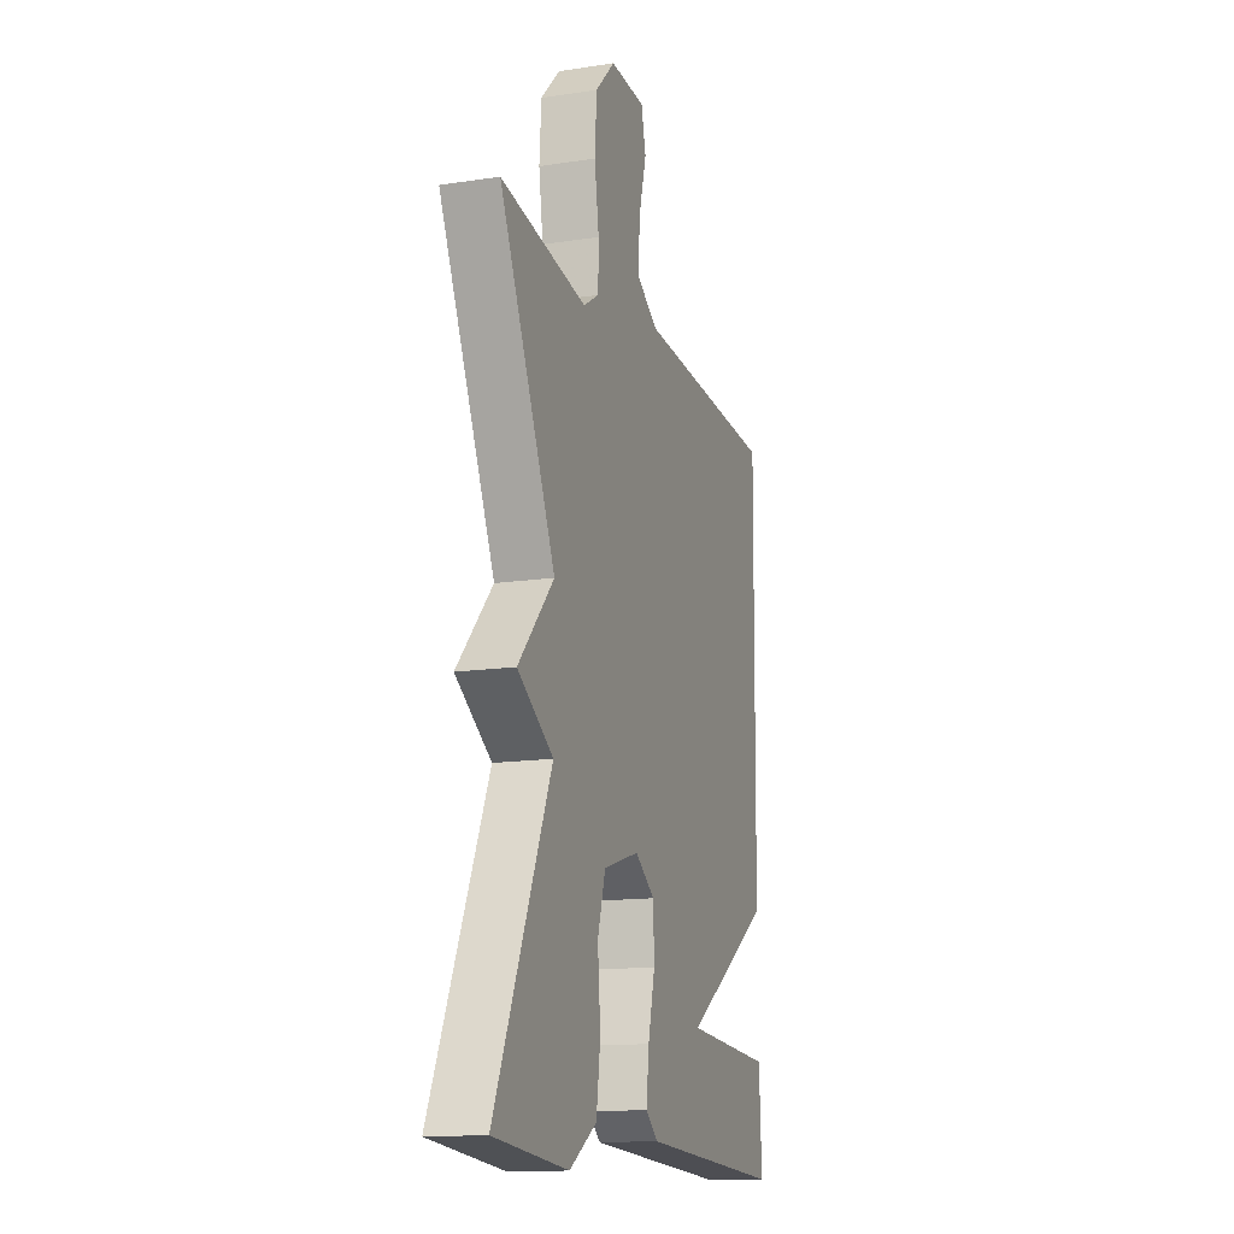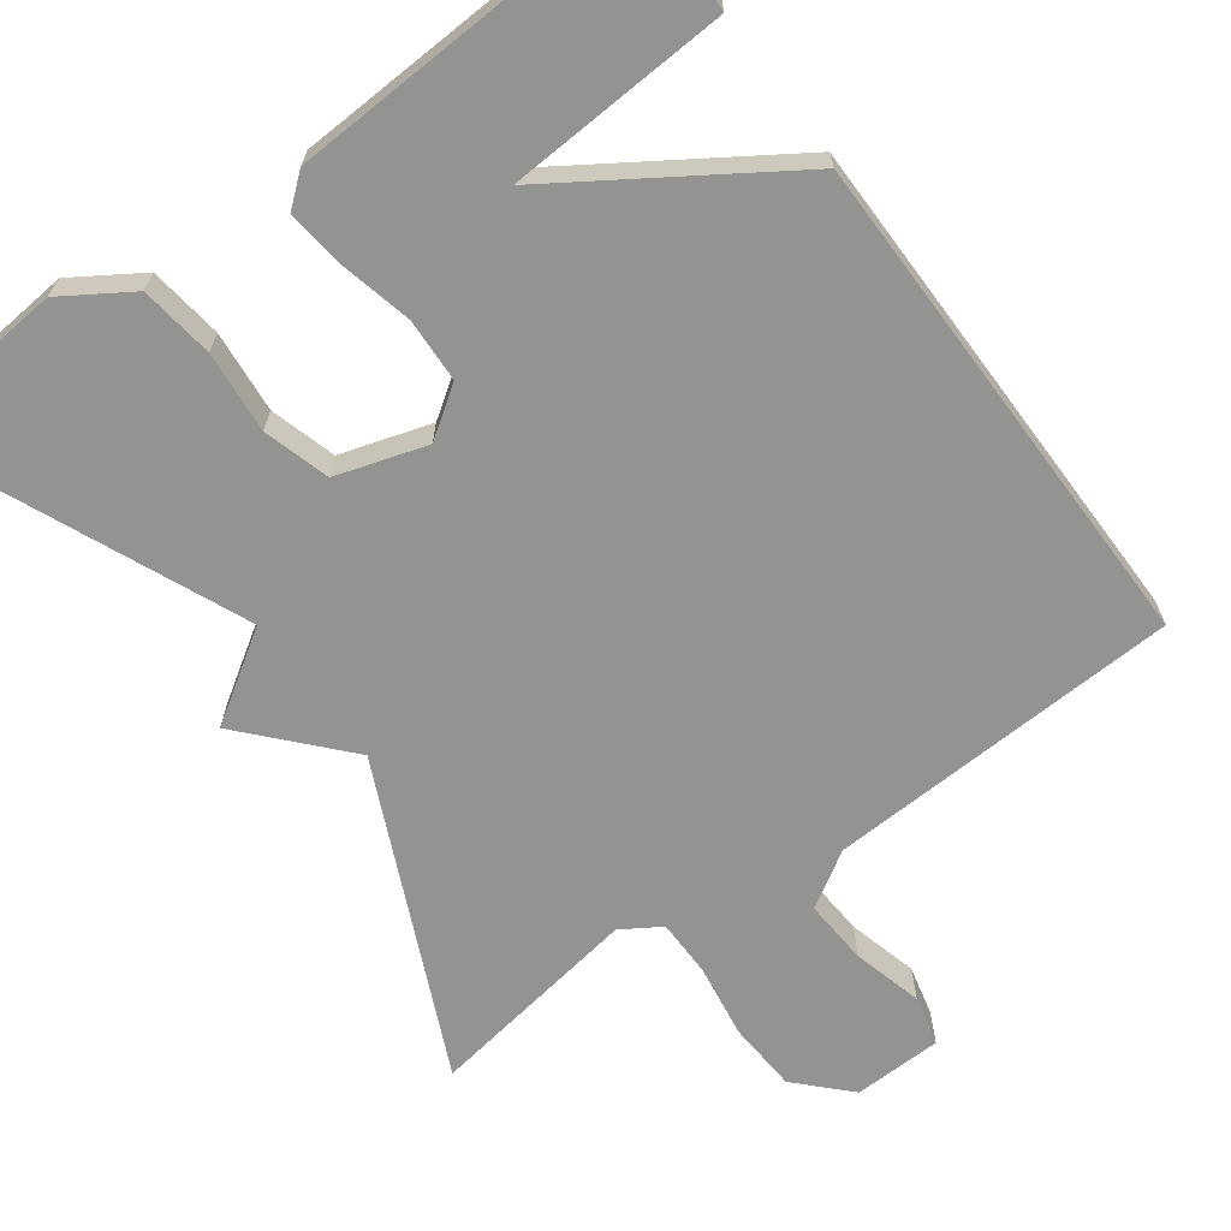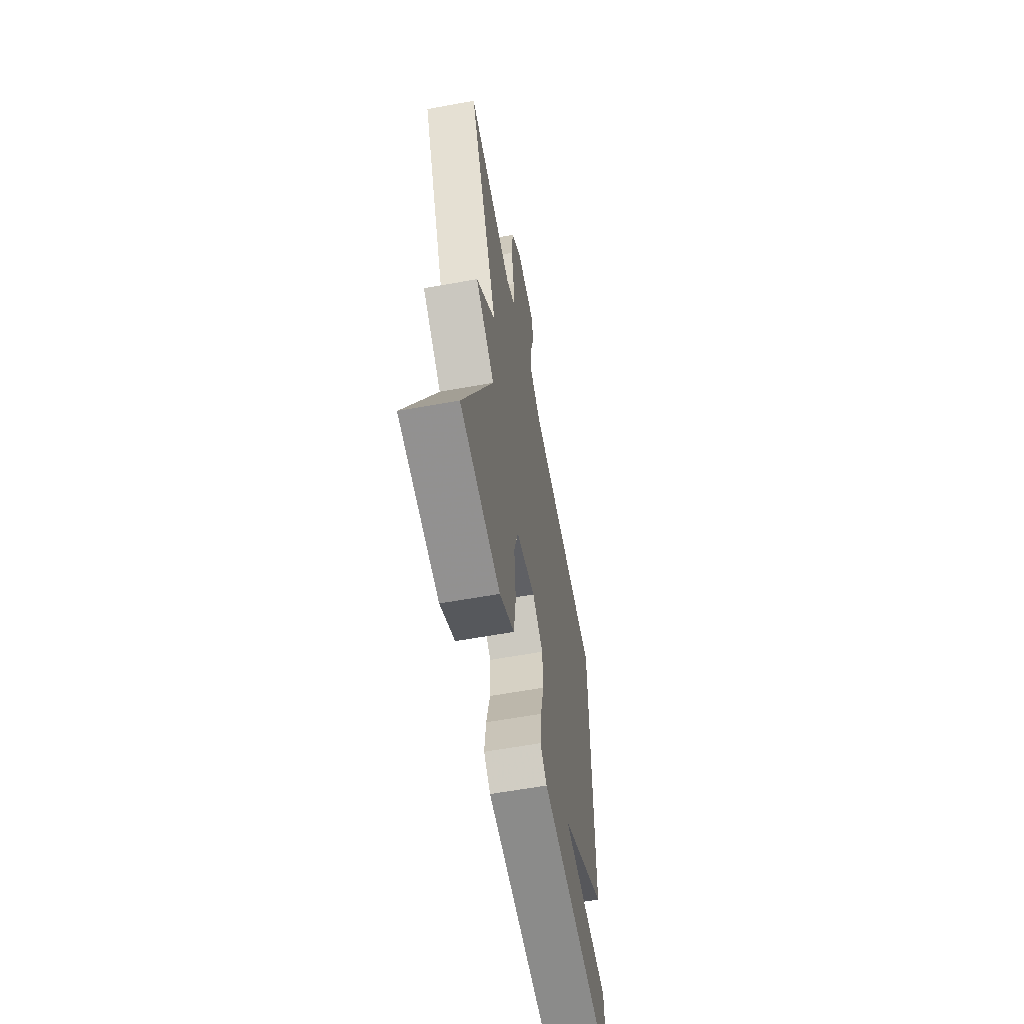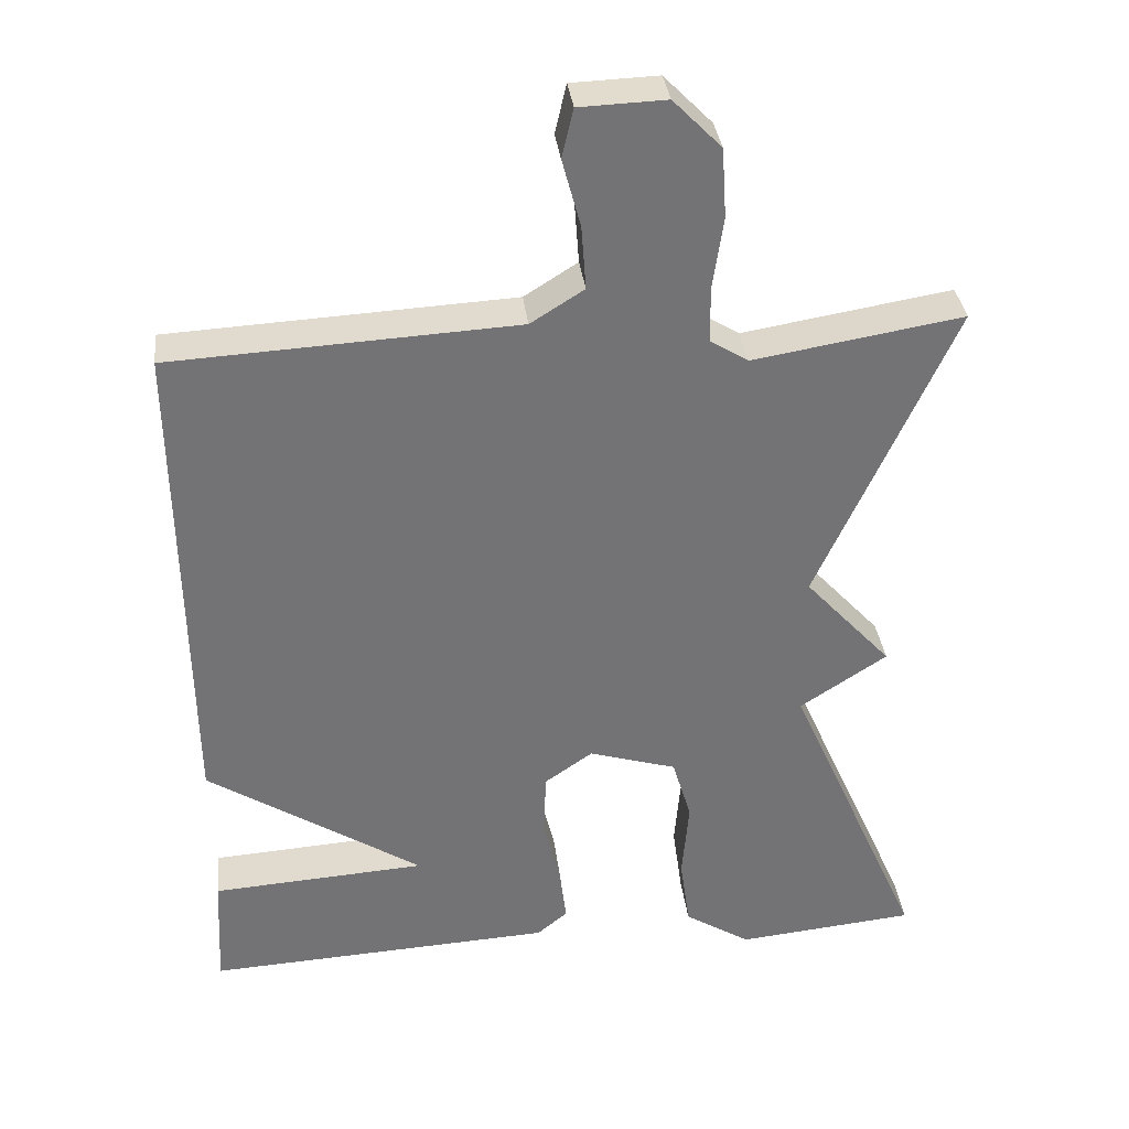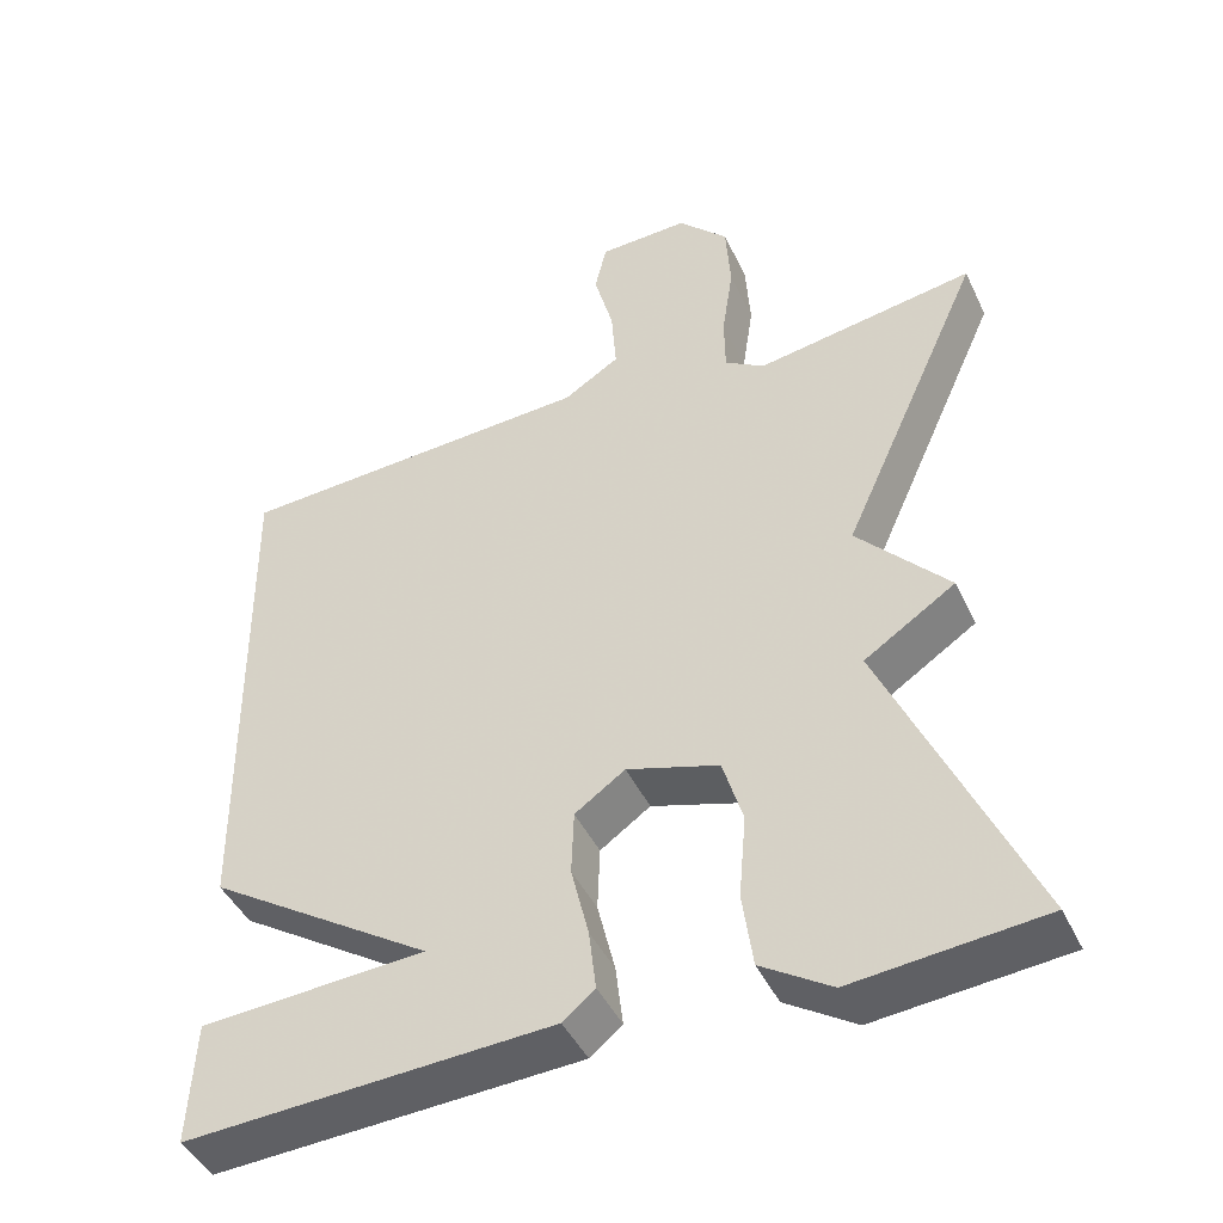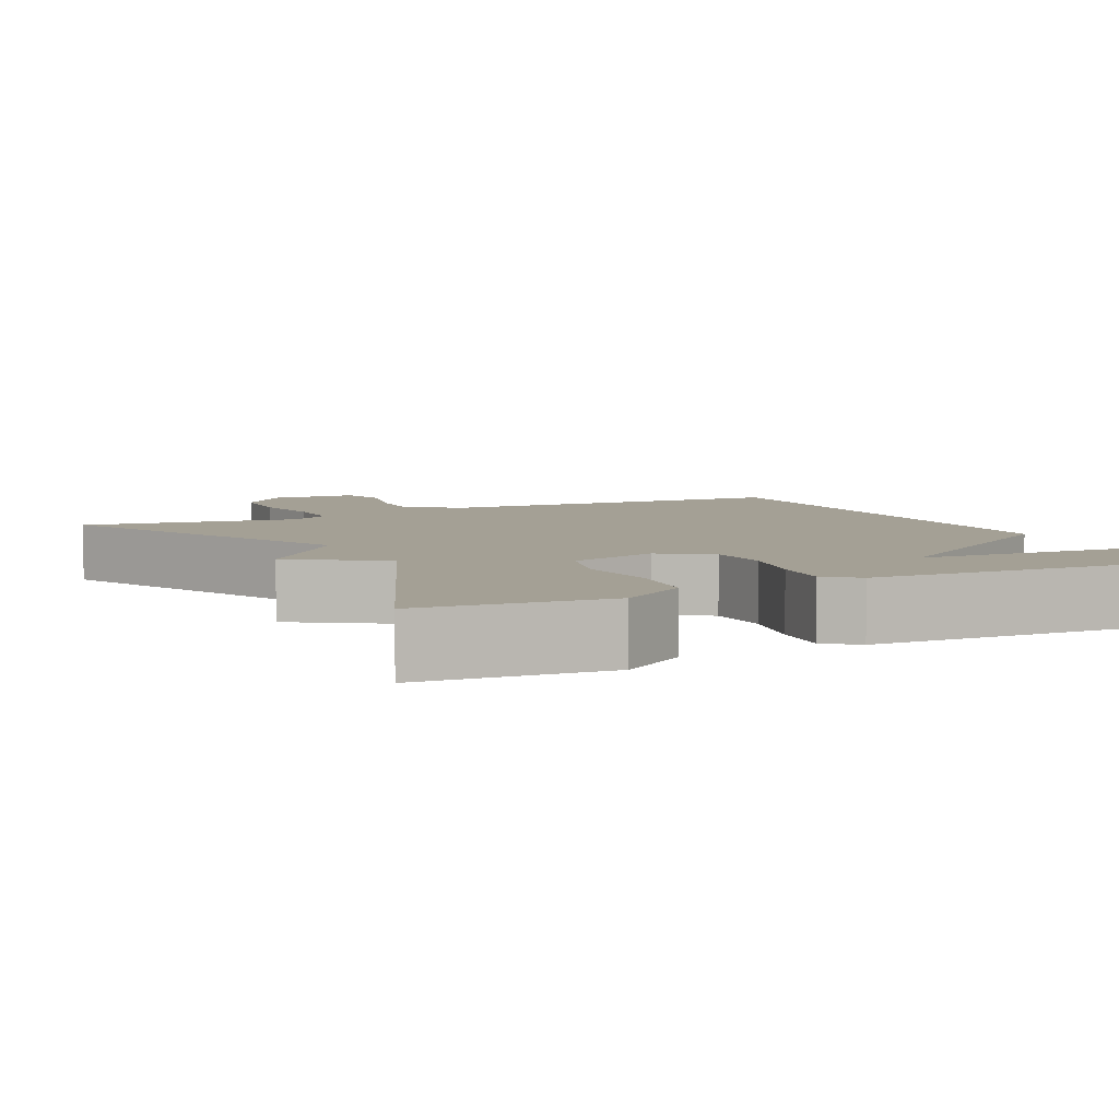
<metadata>
{"format":"obj","ext":"obj","renderer":"f3d","projection":"perspective","resolution":1024,"background":"white","views":[{"elev":-14.4,"azim":108.3,"up":"+Z"},{"elev":-66.6,"azim":-144.1,"up":"+Y"},{"elev":-60.8,"azim":100.5,"up":"+Z"},{"elev":34.5,"azim":-6.7,"up":"+Z"},{"elev":-44.5,"azim":24.2,"up":"+Z"},{"elev":5.8,"azim":153.0,"up":"+Y"}]}
</metadata>
<code>
v -0.5 0.07 0.5
v -0.048 0.07 0.524
v 0.022 0.07 0.568
v 0.016 0.07 0.651
v -0.008 0.07 0.74
v 0.007 0.07 0.804
v 0.12 0.07 0.808
v 0.183 0.07 0.744
v 0.189 0.07 0.653
v 0.175 0.07 0.559
v 0.176 0.07 0.486
v 0.226 0.07 0.455
v 0.5 0.07 0.5
v 0.322 0.07 0.105
v 0.436 0.07 -0.02
v 0.322 0.07 -0.095
v 0.5 0.07 -0.5
v 0.264 0.07 -0.523
v 0.177 0.07 -0.468
v 0.164 0.07 -0.374
v 0.173 0.07 -0.27
v 0.148 0.07 -0.186
v 0.033 0.07 -0.151
v -0.03 0.07 -0.195
v -0.033 0.07 -0.276
v -0.011 0.07 -0.367
v -0.002 0.07 -0.443
v -0.042 0.07 -0.476
v -0.5 0.07 -0.5
v -0.492 0.07 -0.348
v -0.21 0.07 -0.33
v -0.492 0.07 -0.148
v -0.5 0 0.5
v -0.048 0 0.524
v 0.022 0 0.568
v 0.016 0 0.651
v -0.008 0 0.74
v 0.007 0 0.804
v 0.12 0 0.808
v 0.183 0 0.744
v 0.189 0 0.653
v 0.175 0 0.559
v 0.176 0 0.486
v 0.226 0 0.455
v 0.5 0 0.5
v 0.322 0 0.105
v 0.436 0 -0.02
v 0.322 0 -0.095
v 0.5 0 -0.5
v 0.264 0 -0.523
v 0.177 0 -0.468
v 0.164 0 -0.374
v 0.173 0 -0.27
v 0.148 0 -0.186
v 0.033 0 -0.151
v -0.03 0 -0.195
v -0.033 0 -0.276
v -0.011 0 -0.367
v -0.002 0 -0.443
v -0.042 0 -0.476
v -0.5 0 -0.5
v -0.492 0 -0.348
v -0.21 0 -0.33
v -0.492 0 -0.148
f 31 32 1 2
f 29 30 31
f 28 29 31
f 27 28 31
f 26 27 31
f 25 26 31
f 24 25 31 2
f 23 24 2 3
f 22 23 3
f 21 22 3 4
f 19 20 21
f 18 19 21
f 17 18 21
f 16 17 21
f 16 21 4
f 14 15 16
f 4 5 6
f 16 4 6
f 14 16 6
f 12 13 14
f 11 12 14
f 11 14 6
f 10 11 6 7
f 7 8 9 10
f 34 33 64 63
f 63 62 61
f 63 61 60
f 63 60 59
f 63 59 58
f 63 58 57
f 34 63 57 56
f 35 34 56 55
f 35 55 54
f 36 35 54 53
f 53 52 51
f 53 51 50
f 53 50 49
f 53 49 48
f 36 53 48
f 48 47 46
f 38 37 36
f 38 36 48
f 38 48 46
f 46 45 44
f 46 44 43
f 38 46 43
f 39 38 43 42
f 42 41 40 39
f 1 33 34 2
f 2 34 35 3
f 3 35 36 4
f 4 36 37 5
f 5 37 38 6
f 6 38 39 7
f 7 39 40 8
f 8 40 41 9
f 9 41 42 10
f 10 42 43 11
f 11 43 44 12
f 12 44 45 13
f 13 45 46 14
f 14 46 47 15
f 15 47 48 16
f 16 48 49 17
f 17 49 50 18
f 18 50 51 19
f 19 51 52 20
f 20 52 53 21
f 21 53 54 22
f 22 54 55 23
f 23 55 56 24
f 24 56 57 25
f 25 57 58 26
f 26 58 59 27
f 27 59 60 28
f 28 60 61 29
f 29 61 62 30
f 30 62 63 31
f 31 63 64 32
f 32 64 33 1

</code>
